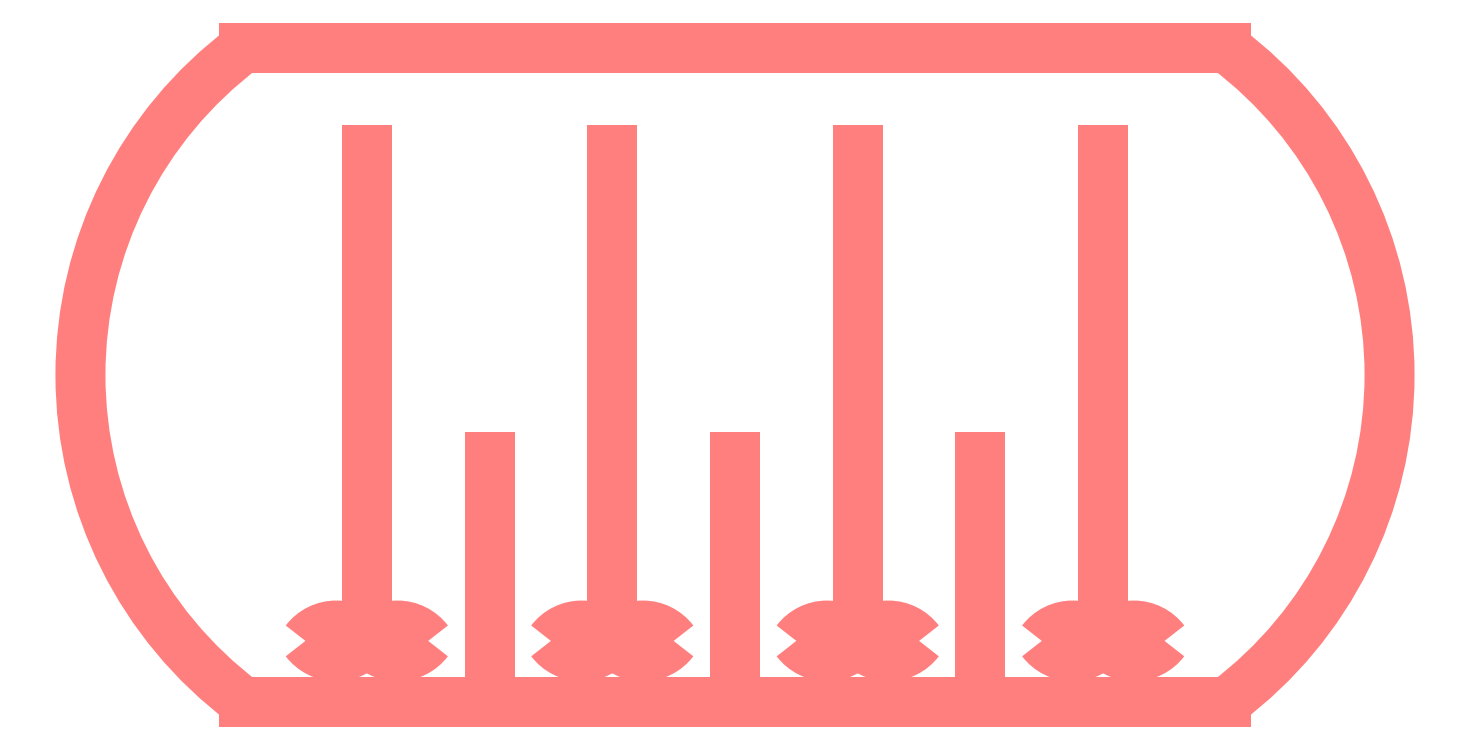
<metadata>
{"format":"dxf","ext":"dxf","renderer":"ezdxf+matplotlib","layout":"modelspace","background":"white","min_lineweight":24,"dpi":150}
</metadata>
<code>
0
SECTION
2
ENTITIES
0
LINE
8
SCD_DRAW
10
-5
20
-10.07
30
0
11
-5
21
9.925
31
0
0
ARC
8
SCD_DRAW
10
-3.75
20
-11.01
30
0
40
1.562
50
36.87
51
143.1
0
ARC
8
SCD_DRAW
10
-3.75
20
-9.137
30
0
40
1.562
50
216.9
51
323.1
0
ARC
8
SCD_DRAW
10
-6.25
20
-9.137
30
0
40
1.562
50
216.9
51
323.1
0
ARC
8
SCD_DRAW
10
-6.25
20
-11.01
30
0
40
1.562
50
36.87
51
143.1
0
LINE
8
SCD_DRAW
10
0
20
-12.57
30
0
11
0
21
-2.575
31
0
0
LINE
8
SCD_DRAW
10
10
20
-12.57
30
0
11
10
21
-2.575
31
0
0
LINE
8
SCD_DRAW
10
-10
20
-12.57
30
0
11
-10
21
-2.575
31
0
0
ARC
8
SCD_DRAW
10
6.25
20
-9.137
30
0
40
1.562
50
216.9
51
323.1
0
ARC
8
SCD_DRAW
10
6.25
20
-11.01
30
0
40
1.562
50
36.87
51
143.1
0
LINE
8
SCD_DRAW
10
5
20
-10.07
30
0
11
5
21
9.925
31
0
0
ARC
8
SCD_DRAW
10
3.75
20
-9.137
30
0
40
1.562
50
216.9
51
323.1
0
ARC
8
SCD_DRAW
10
3.75
20
-11.01
30
0
40
1.562
50
36.87
51
143.1
0
ARC
8
SCD_DRAW
10
16.25
20
-9.137
30
0
40
1.562
50
216.9
51
323.1
0
ARC
8
SCD_DRAW
10
16.25
20
-11.01
30
0
40
1.562
50
36.87
51
143.1
0
LINE
8
SCD_DRAW
10
15
20
-10.07
30
0
11
15
21
9.925
31
0
0
ARC
8
SCD_DRAW
10
13.75
20
-9.137
30
0
40
1.562
50
216.9
51
323.1
0
ARC
8
SCD_DRAW
10
13.75
20
-11.01
30
0
40
1.562
50
36.87
51
143.1
0
ARC
8
SCD_DRAW
10
-13.75
20
-9.137
30
0
40
1.562
50
216.9
51
323.1
0
ARC
8
SCD_DRAW
10
-13.75
20
-11.01
30
0
40
1.562
50
36.87
51
143.1
0
LINE
8
SCD_DRAW
10
-15
20
-10.07
30
0
11
-15
21
9.925
31
0
0
ARC
8
SCD_DRAW
10
-16.25
20
-9.137
30
0
40
1.562
50
216.9
51
323.1
0
ARC
8
SCD_DRAW
10
-16.25
20
-11.01
30
0
40
1.562
50
36.87
51
143.1
0
LINE
8
SCD_DRAW
10
-20
20
14.09
30
0
11
20
21
14.09
31
0
210
0
220
0
230
-1
0
ARC
8
SCD_DRAW
10
-10
20
0.7586
30
0
40
16.67
210
0
220
0
230
-1
50
126.9
51
233.1
0
LINE
8
SCD_DRAW
10
20
20
-12.57
30
0
11
-20
21
-12.57
31
0
210
0
220
0
230
-1
0
ARC
8
SCD_DRAW
10
10
20
0.7586
30
0
40
16.67
210
0
220
0
230
-1
50
306.9
51
53.13
0
LINE
8
SCD_DRAW
10
-20
20
14.09
30
0
11
-20
21
14.09
31
0
210
0
220
0
230
-1
0
ENDSEC
0
EOF

</code>
